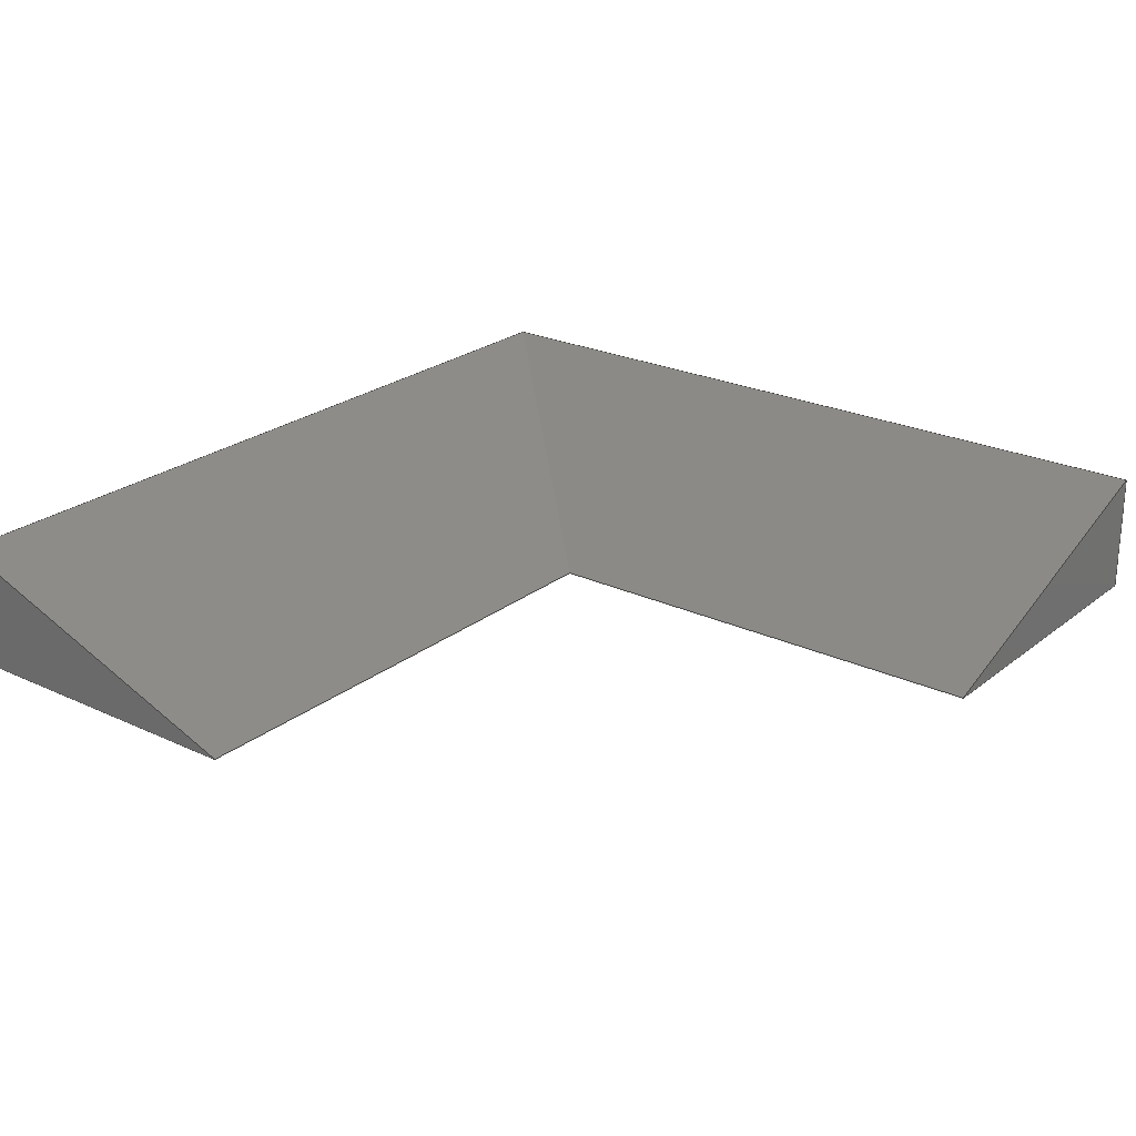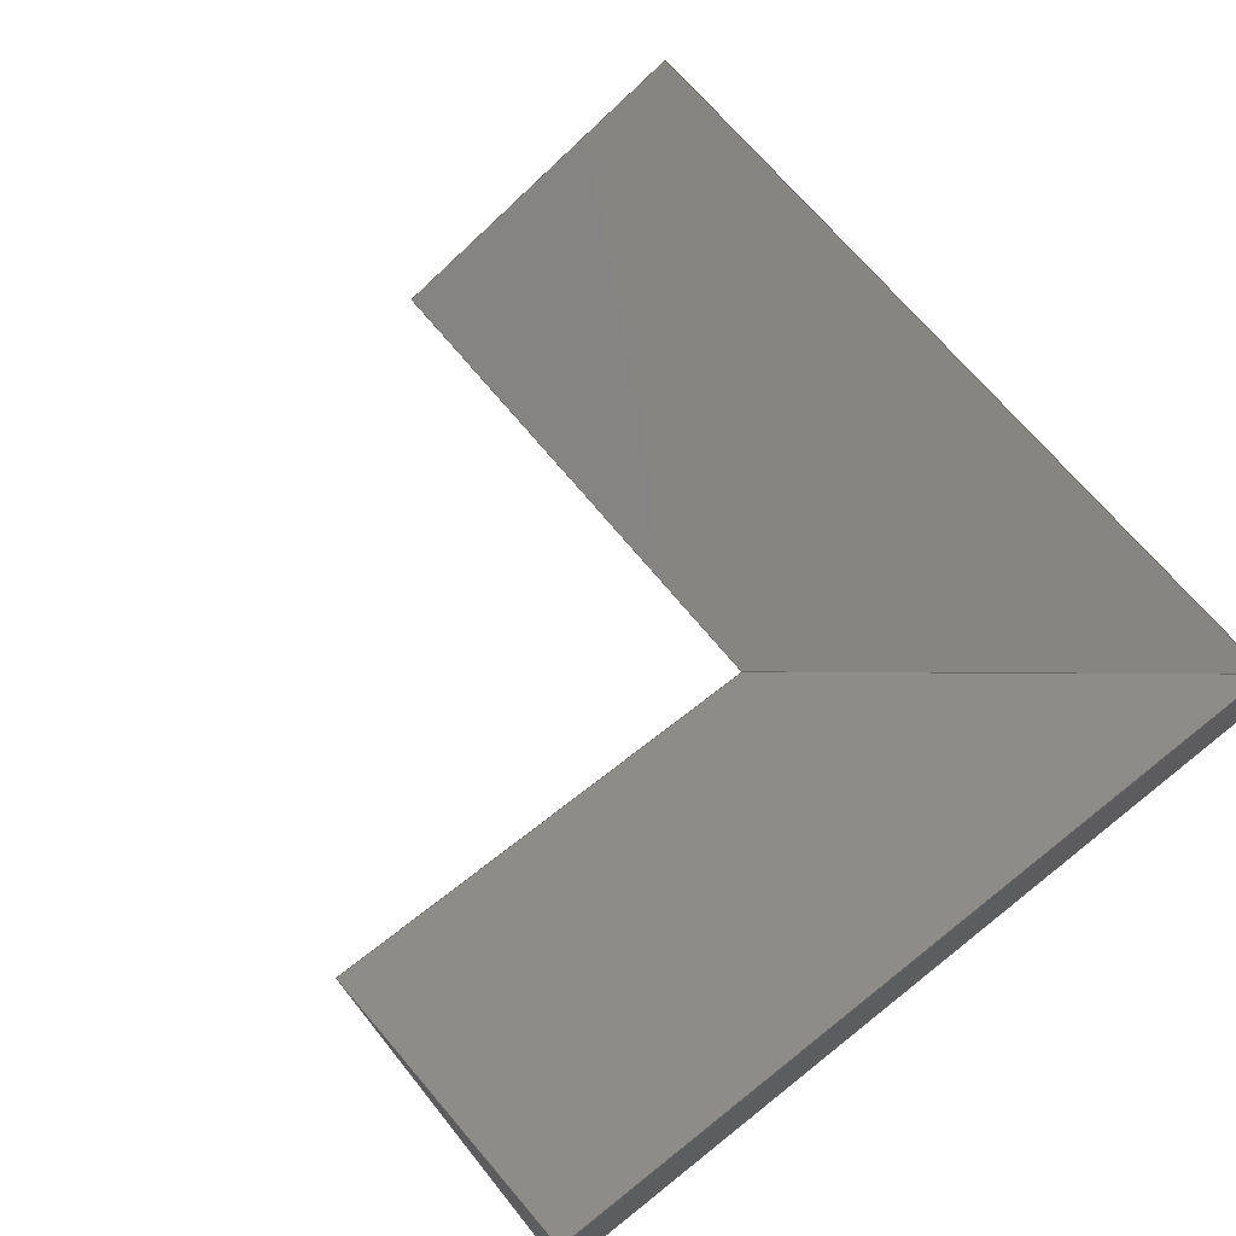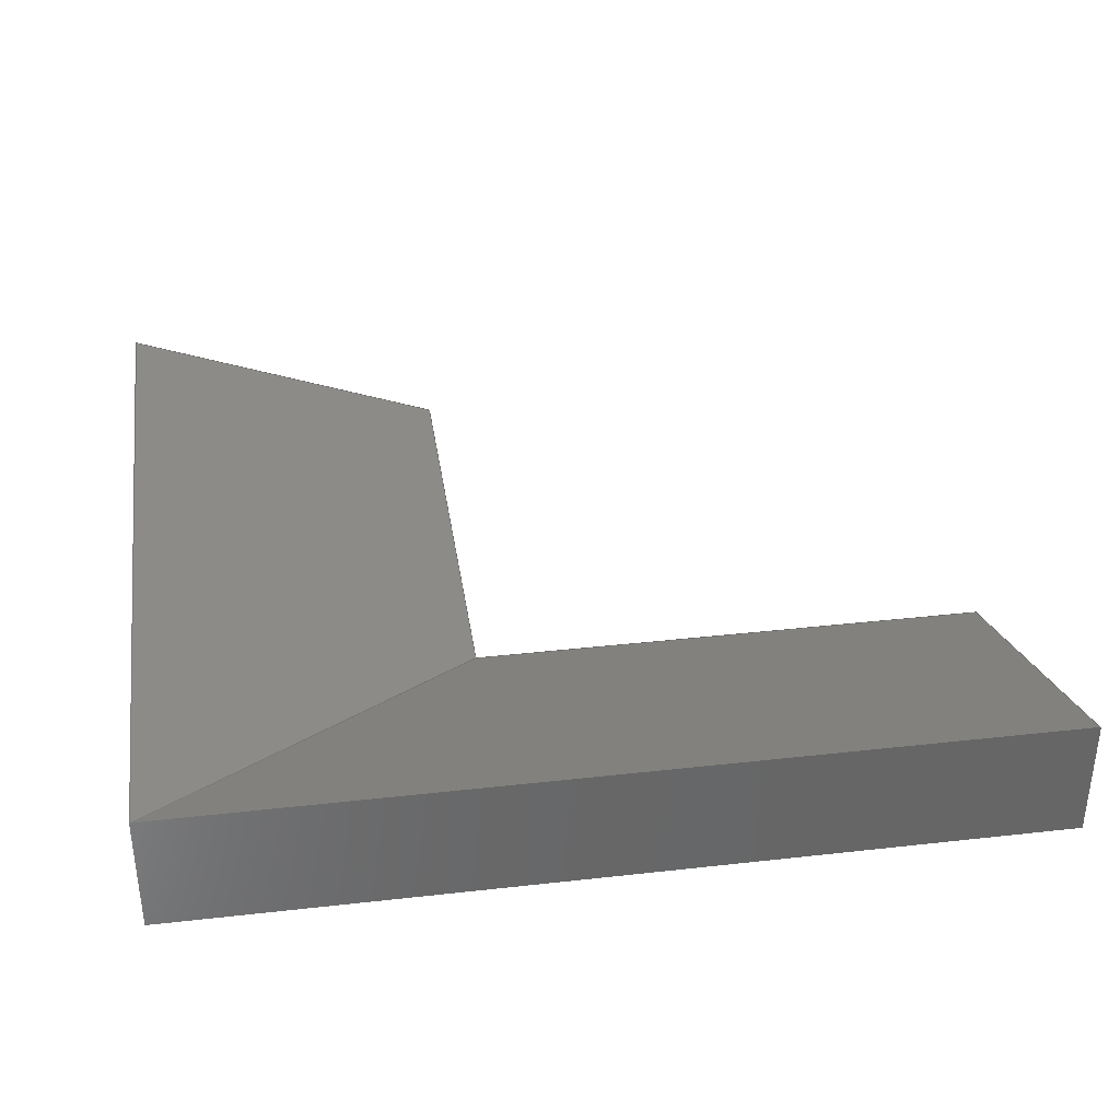
<metadata>
{"format":"step","ext":"stp","renderer":"f3d","projection":"perspective","resolution":1024,"background":"white","views":[{"elev":24.0,"azim":127.9,"up":"+Y"},{"elev":66.5,"azim":-128.7,"up":"+Y"},{"elev":36.0,"azim":-8.4,"up":"+Y"}]}
</metadata>
<code>
ISO-10303-21;
DATA;
#1=MECHANICAL_DESIGN_GEOMETRIC_PRESENTATION_REPRESENTATION('',(#7),#346);
#2=GEOMETRICALLY_BOUNDED_WIREFRAME_SHAPE_REPRESENTATION('',(#3),#345);
#3=GEOMETRIC_CURVE_SET('Sketch3',(#342));
#4=SHAPE_REPRESENTATION_RELATIONSHIP('SRR','None',#353,#6);
#5=SHAPE_REPRESENTATION_RELATIONSHIP('SRR','None',#353,#2);
#6=ADVANCED_BREP_SHAPE_REPRESENTATION('',(#8),#345);
#7=STYLED_ITEM('',(#362),#8);
#8=MANIFOLD_SOLID_BREP('Solid1',#191);
#9=FACE_BOUND('',#46,.T.);
#10=FACE_BOUND('',#47,.T.);
#11=FACE_BOUND('',#48,.T.);
#12=PLANE('',#217);
#13=PLANE('',#221);
#14=PLANE('',#225);
#15=PLANE('',#226);
#16=PLANE('',#227);
#17=PLANE('',#228);
#18=PLANE('',#229);
#19=PLANE('',#230);
#20=PLANE('',#231);
#21=PLANE('',#232);
#22=FACE_OUTER_BOUND('',#35,.T.);
#23=FACE_OUTER_BOUND('',#36,.T.);
#24=FACE_OUTER_BOUND('',#37,.T.);
#25=FACE_OUTER_BOUND('',#38,.T.);
#26=FACE_OUTER_BOUND('',#39,.T.);
#27=FACE_OUTER_BOUND('',#40,.T.);
#28=FACE_OUTER_BOUND('',#41,.T.);
#29=FACE_OUTER_BOUND('',#42,.T.);
#30=FACE_OUTER_BOUND('',#43,.T.);
#31=FACE_OUTER_BOUND('',#44,.T.);
#32=FACE_OUTER_BOUND('',#45,.T.);
#33=FACE_OUTER_BOUND('',#49,.T.);
#34=FACE_OUTER_BOUND('',#50,.T.);
#35=EDGE_LOOP('',(#129,#130,#131,#132));
#36=EDGE_LOOP('',(#133));
#37=EDGE_LOOP('',(#134,#135,#136,#137));
#38=EDGE_LOOP('',(#138));
#39=EDGE_LOOP('',(#139,#140,#141,#142));
#40=EDGE_LOOP('',(#143));
#41=EDGE_LOOP('',(#144,#145,#146));
#42=EDGE_LOOP('',(#147,#148,#149,#150));
#43=EDGE_LOOP('',(#151,#152,#153,#154));
#44=EDGE_LOOP('',(#155,#156,#157,#158));
#45=EDGE_LOOP('',(#159,#160,#161,#162,#163,#164));
#46=EDGE_LOOP('',(#165));
#47=EDGE_LOOP('',(#166));
#48=EDGE_LOOP('',(#167));
#49=EDGE_LOOP('',(#168,#169,#170,#171));
#50=EDGE_LOOP('',(#172,#173,#174));
#51=LINE('',#295,#68);
#52=LINE('',#302,#69);
#53=LINE('',#309,#70);
#54=LINE('',#315,#71);
#55=LINE('',#317,#72);
#56=LINE('',#318,#73);
#57=LINE('',#322,#74);
#58=LINE('',#323,#75);
#59=LINE('',#324,#76);
#60=LINE('',#327,#77);
#61=LINE('',#329,#78);
#62=LINE('',#331,#79);
#63=LINE('',#332,#80);
#64=LINE('',#335,#81);
#65=LINE('',#336,#82);
#66=LINE('',#338,#83);
#67=LINE('',#339,#84);
#68=VECTOR('',#239,2);
#69=VECTOR('',#248,2);
#70=VECTOR('',#257,2);
#71=VECTOR('',#264,10);
#72=VECTOR('',#265,10);
#73=VECTOR('',#266,10);
#74=VECTOR('',#269,10);
#75=VECTOR('',#270,10);
#76=VECTOR('',#271,10);
#77=VECTOR('',#274,10);
#78=VECTOR('',#275,10);
#79=VECTOR('',#276,10);
#80=VECTOR('',#277,10);
#81=VECTOR('',#280,10);
#82=VECTOR('',#281,10);
#83=VECTOR('',#284,10);
#84=VECTOR('',#285,10);
#85=CIRCLE('',#215,2);
#86=CIRCLE('',#216,2);
#87=CIRCLE('',#219,2);
#88=CIRCLE('',#220,2);
#89=CIRCLE('',#223,2);
#90=CIRCLE('',#224,2);
#91=VERTEX_POINT('',#292);
#92=VERTEX_POINT('',#294);
#93=VERTEX_POINT('',#299);
#94=VERTEX_POINT('',#301);
#95=VERTEX_POINT('',#306);
#96=VERTEX_POINT('',#308);
#97=VERTEX_POINT('',#313);
#98=VERTEX_POINT('',#314);
#99=VERTEX_POINT('',#316);
#100=VERTEX_POINT('',#320);
#101=VERTEX_POINT('',#321);
#102=VERTEX_POINT('',#326);
#103=VERTEX_POINT('',#328);
#104=VERTEX_POINT('',#330);
#105=VERTEX_POINT('',#334);
#106=EDGE_CURVE('',#91,#91,#85,.T.);
#107=EDGE_CURVE('',#91,#92,#51,.T.);
#108=EDGE_CURVE('',#92,#92,#86,.T.);
#109=EDGE_CURVE('',#93,#93,#87,.T.);
#110=EDGE_CURVE('',#93,#94,#52,.T.);
#111=EDGE_CURVE('',#94,#94,#88,.T.);
#112=EDGE_CURVE('',#95,#95,#89,.T.);
#113=EDGE_CURVE('',#95,#96,#53,.T.);
#114=EDGE_CURVE('',#96,#96,#90,.T.);
#115=EDGE_CURVE('',#97,#98,#54,.T.);
#116=EDGE_CURVE('',#98,#99,#55,.T.);
#117=EDGE_CURVE('',#99,#97,#56,.T.);
#118=EDGE_CURVE('',#100,#101,#57,.T.);
#119=EDGE_CURVE('',#97,#100,#58,.T.);
#120=EDGE_CURVE('',#101,#99,#59,.T.);
#121=EDGE_CURVE('',#102,#100,#60,.T.);
#122=EDGE_CURVE('',#102,#103,#61,.T.);
#123=EDGE_CURVE('',#103,#104,#62,.T.);
#124=EDGE_CURVE('',#100,#104,#63,.T.);
#125=EDGE_CURVE('',#105,#101,#64,.T.);
#126=EDGE_CURVE('',#105,#102,#65,.T.);
#127=EDGE_CURVE('',#103,#105,#66,.T.);
#128=EDGE_CURVE('',#104,#98,#67,.T.);
#129=ORIENTED_EDGE('',*,*,#106,.F.);
#130=ORIENTED_EDGE('',*,*,#107,.T.);
#131=ORIENTED_EDGE('',*,*,#108,.T.);
#132=ORIENTED_EDGE('',*,*,#107,.F.);
#133=ORIENTED_EDGE('',*,*,#108,.F.);
#134=ORIENTED_EDGE('',*,*,#109,.F.);
#135=ORIENTED_EDGE('',*,*,#110,.T.);
#136=ORIENTED_EDGE('',*,*,#111,.T.);
#137=ORIENTED_EDGE('',*,*,#110,.F.);
#138=ORIENTED_EDGE('',*,*,#111,.F.);
#139=ORIENTED_EDGE('',*,*,#112,.F.);
#140=ORIENTED_EDGE('',*,*,#113,.T.);
#141=ORIENTED_EDGE('',*,*,#114,.T.);
#142=ORIENTED_EDGE('',*,*,#113,.F.);
#143=ORIENTED_EDGE('',*,*,#114,.F.);
#144=ORIENTED_EDGE('',*,*,#115,.T.);
#145=ORIENTED_EDGE('',*,*,#116,.T.);
#146=ORIENTED_EDGE('',*,*,#117,.T.);
#147=ORIENTED_EDGE('',*,*,#118,.F.);
#148=ORIENTED_EDGE('',*,*,#119,.F.);
#149=ORIENTED_EDGE('',*,*,#117,.F.);
#150=ORIENTED_EDGE('',*,*,#120,.F.);
#151=ORIENTED_EDGE('',*,*,#121,.F.);
#152=ORIENTED_EDGE('',*,*,#122,.T.);
#153=ORIENTED_EDGE('',*,*,#123,.T.);
#154=ORIENTED_EDGE('',*,*,#124,.F.);
#155=ORIENTED_EDGE('',*,*,#118,.T.);
#156=ORIENTED_EDGE('',*,*,#125,.F.);
#157=ORIENTED_EDGE('',*,*,#126,.T.);
#158=ORIENTED_EDGE('',*,*,#121,.T.);
#159=ORIENTED_EDGE('',*,*,#123,.F.);
#160=ORIENTED_EDGE('',*,*,#127,.T.);
#161=ORIENTED_EDGE('',*,*,#125,.T.);
#162=ORIENTED_EDGE('',*,*,#120,.T.);
#163=ORIENTED_EDGE('',*,*,#116,.F.);
#164=ORIENTED_EDGE('',*,*,#128,.F.);
#165=ORIENTED_EDGE('',*,*,#106,.T.);
#166=ORIENTED_EDGE('',*,*,#109,.T.);
#167=ORIENTED_EDGE('',*,*,#112,.T.);
#168=ORIENTED_EDGE('',*,*,#124,.T.);
#169=ORIENTED_EDGE('',*,*,#128,.T.);
#170=ORIENTED_EDGE('',*,*,#115,.F.);
#171=ORIENTED_EDGE('',*,*,#119,.T.);
#172=ORIENTED_EDGE('',*,*,#122,.F.);
#173=ORIENTED_EDGE('',*,*,#126,.F.);
#174=ORIENTED_EDGE('',*,*,#127,.F.);
#175=CYLINDRICAL_SURFACE('',#214,2);
#176=CYLINDRICAL_SURFACE('',#218,2);
#177=CYLINDRICAL_SURFACE('',#222,2);
#178=ADVANCED_FACE('',(#22),#175,.F.);
#179=ADVANCED_FACE('',(#23),#12,.T.);
#180=ADVANCED_FACE('',(#24),#176,.F.);
#181=ADVANCED_FACE('',(#25),#13,.T.);
#182=ADVANCED_FACE('',(#26),#177,.F.);
#183=ADVANCED_FACE('',(#27),#14,.T.);
#184=ADVANCED_FACE('',(#28),#15,.T.);
#185=ADVANCED_FACE('',(#29),#16,.T.);
#186=ADVANCED_FACE('',(#30),#17,.T.);
#187=ADVANCED_FACE('',(#31),#18,.T.);
#188=ADVANCED_FACE('',(#32,#9,#10,#11),#19,.T.);
#189=ADVANCED_FACE('',(#33),#20,.T.);
#190=ADVANCED_FACE('',(#34),#21,.F.);
#191=CLOSED_SHELL('',(#178,#179,#180,#181,#182,#183,#184,#185,#186,#187,
#188,#189,#190));
#192=DERIVED_UNIT_ELEMENT(#195,1);
#193=DERIVED_UNIT_ELEMENT(#348,-3);
#194=DIMENSIONAL_EXPONENTS(0,1,0,0,0,0,0);
#195=(
CONVERSION_BASED_UNIT('gram',#197)
MASS_UNIT()
NAMED_UNIT(#194)
);
#196=(
MASS_UNIT()
NAMED_UNIT(*)
SI_UNIT(.KILO.,.GRAM.)
);
#197=MASS_MEASURE_WITH_UNIT(MASS_MEASURE(0.001),#196);
#198=DERIVED_UNIT((#192,#193));
#199=MEASURE_REPRESENTATION_ITEM('density measure',
POSITIVE_RATIO_MEASURE(1),#198);
#200=PROPERTY_DEFINITION_REPRESENTATION(#205,#202);
#201=PROPERTY_DEFINITION_REPRESENTATION(#206,#203);
#202=REPRESENTATION('material name',(#204),#345);
#203=REPRESENTATION('density',(#199),#345);
#204=DESCRIPTIVE_REPRESENTATION_ITEM('Generic','Generic');
#205=PROPERTY_DEFINITION('material property','material name',#355);
#206=PROPERTY_DEFINITION('material property','density of part',#355);
#207=DATE_TIME_ROLE('creation_date');
#208=APPLIED_DATE_AND_TIME_ASSIGNMENT(#209,#207,(#355));
#209=DATE_AND_TIME(#210,#211);
#210=CALENDAR_DATE(2025,4,6);
#211=LOCAL_TIME(0,0,0,#212);
#212=COORDINATED_UNIVERSAL_TIME_OFFSET(0,0,.BEHIND.);
#213=AXIS2_PLACEMENT_3D('',#290,#233,#234);
#214=AXIS2_PLACEMENT_3D('',#291,#235,#236);
#215=AXIS2_PLACEMENT_3D('',#293,#237,#238);
#216=AXIS2_PLACEMENT_3D('',#296,#240,#241);
#217=AXIS2_PLACEMENT_3D('',#297,#242,#243);
#218=AXIS2_PLACEMENT_3D('',#298,#244,#245);
#219=AXIS2_PLACEMENT_3D('',#300,#246,#247);
#220=AXIS2_PLACEMENT_3D('',#303,#249,#250);
#221=AXIS2_PLACEMENT_3D('',#304,#251,#252);
#222=AXIS2_PLACEMENT_3D('',#305,#253,#254);
#223=AXIS2_PLACEMENT_3D('',#307,#255,#256);
#224=AXIS2_PLACEMENT_3D('',#310,#258,#259);
#225=AXIS2_PLACEMENT_3D('',#311,#260,#261);
#226=AXIS2_PLACEMENT_3D('',#312,#262,#263);
#227=AXIS2_PLACEMENT_3D('',#319,#267,#268);
#228=AXIS2_PLACEMENT_3D('',#325,#272,#273);
#229=AXIS2_PLACEMENT_3D('',#333,#278,#279);
#230=AXIS2_PLACEMENT_3D('',#337,#282,#283);
#231=AXIS2_PLACEMENT_3D('',#340,#286,#287);
#232=AXIS2_PLACEMENT_3D('',#341,#288,#289);
#233=DIRECTION('axis',(0,0,1));
#234=DIRECTION('refdir',(1,0,0));
#235=DIRECTION('center_axis',(0,1,0));
#236=DIRECTION('ref_axis',(1,0,0));
#237=DIRECTION('center_axis',(-1.225e-16,1,0));
#238=DIRECTION('ref_axis',(1,0,0));
#239=DIRECTION('',(0,1,0));
#240=DIRECTION('center_axis',(-1.225e-16,1,0));
#241=DIRECTION('ref_axis',(1,1.225e-16,0));
#242=DIRECTION('center_axis',(1.225e-16,-1,0));
#243=DIRECTION('ref_axis',(0,0,-1));
#244=DIRECTION('center_axis',(0,1,0));
#245=DIRECTION('ref_axis',(1,0,0));
#246=DIRECTION('center_axis',(-1.225e-16,1,0));
#247=DIRECTION('ref_axis',(1,0,0));
#248=DIRECTION('',(0,1,0));
#249=DIRECTION('center_axis',(-1.225e-16,1,0));
#250=DIRECTION('ref_axis',(1,1.225e-16,0));
#251=DIRECTION('center_axis',(1.225e-16,-1,0));
#252=DIRECTION('ref_axis',(0,0,-1));
#253=DIRECTION('center_axis',(0,1,0));
#254=DIRECTION('ref_axis',(1,0,0));
#255=DIRECTION('center_axis',(-1.225e-16,1,0));
#256=DIRECTION('ref_axis',(1,0,0));
#257=DIRECTION('',(0,1,0));
#258=DIRECTION('center_axis',(-1.225e-16,1,0));
#259=DIRECTION('ref_axis',(1,1.225e-16,0));
#260=DIRECTION('center_axis',(1.225e-16,-1,0));
#261=DIRECTION('ref_axis',(0,0,-1));
#262=DIRECTION('center_axis',(1,0,0));
#263=DIRECTION('ref_axis',(0,0,-1));
#264=DIRECTION('',(0,-1,0));
#265=DIRECTION('',(0,6.035e-17,-1));
#266=DIRECTION('',(0,0.342,0.9397));
#267=DIRECTION('center_axis',(0,0.9397,-0.342));
#268=DIRECTION('ref_axis',(0,-0.342,-0.9397));
#269=DIRECTION('',(0.6848,-0.2492,-0.6848));
#270=DIRECTION('',(-1,0,0));
#271=DIRECTION('',(1,0,0));
#272=DIRECTION('center_axis',(-1,0,0));
#273=DIRECTION('ref_axis',(0,-1,0));
#274=DIRECTION('',(0,0,1));
#275=DIRECTION('',(0,-1,0));
#276=DIRECTION('',(0,0,1));
#277=DIRECTION('',(0,-1,0));
#278=DIRECTION('center_axis',(0.342,0.9397,0));
#279=DIRECTION('ref_axis',(-0.9397,0.342,0));
#280=DIRECTION('',(0,0,1));
#281=DIRECTION('',(-0.9397,0.342,0));
#282=DIRECTION('center_axis',(1.225e-16,-1,0));
#283=DIRECTION('ref_axis',(1,1.225e-16,0));
#284=DIRECTION('',(1,1.225e-16,0));
#285=DIRECTION('',(1,1.225e-16,0));
#286=DIRECTION('center_axis',(0,0,1));
#287=DIRECTION('ref_axis',(1,0,0));
#288=DIRECTION('center_axis',(0,0,1));
#289=DIRECTION('ref_axis',(1,0,0));
#290=CARTESIAN_POINT('',(0,0,0));
#291=CARTESIAN_POINT('Origin',(41.5,5.082e-15,103));
#292=CARTESIAN_POINT('',(39.5,-5.511e-15,103));
#293=CARTESIAN_POINT('Origin',(41.5,-5.511e-15,103));
#294=CARTESIAN_POINT('',(39.5,5,103));
#295=CARTESIAN_POINT('',(39.5,5.082e-15,103));
#296=CARTESIAN_POINT('Origin',(41.5,5,103));
#297=CARTESIAN_POINT('Origin',(41.5,5,103));
#298=CARTESIAN_POINT('Origin',(-38,-4.654e-15,103));
#299=CARTESIAN_POINT('',(-40,-5.511e-15,103));
#300=CARTESIAN_POINT('Origin',(-38,-5.511e-15,103));
#301=CARTESIAN_POINT('',(-40,5,103));
#302=CARTESIAN_POINT('',(-40,-4.654e-15,103));
#303=CARTESIAN_POINT('Origin',(-38,5,103));
#304=CARTESIAN_POINT('Origin',(-38,5,103));
#305=CARTESIAN_POINT('Origin',(-38,-4.654e-15,30));
#306=CARTESIAN_POINT('',(-40,-5.511e-15,30));
#307=CARTESIAN_POINT('Origin',(-38,-5.511e-15,30));
#308=CARTESIAN_POINT('',(-40,5,30));
#309=CARTESIAN_POINT('',(-40,-4.654e-15,30));
#310=CARTESIAN_POINT('Origin',(-38,5,30));
#311=CARTESIAN_POINT('Origin',(-38,5,30));
#312=CARTESIAN_POINT('Origin',(71.5,8.189,87.5));
#313=CARTESIAN_POINT('',(71.5,16.38,110));
#314=CARTESIAN_POINT('',(71.5,-4.441e-15,110));
#315=CARTESIAN_POINT('',(71.5,16.38,110));
#316=CARTESIAN_POINT('',(71.5,-2.22e-15,65));
#317=CARTESIAN_POINT('',(71.5,-4.441e-15,110));
#318=CARTESIAN_POINT('',(71.5,-1.725e-15,65));
#319=CARTESIAN_POINT('Origin',(0,16.38,110));
#320=CARTESIAN_POINT('',(-45,16.38,110));
#321=CARTESIAN_POINT('',(0,-1.725e-15,65));
#322=CARTESIAN_POINT('',(3.292,-1.198,61.71));
#323=CARTESIAN_POINT('',(0,16.38,110));
#324=CARTESIAN_POINT('',(0,-1.725e-15,65));
#325=CARTESIAN_POINT('Origin',(-45,16.38,0));
#326=CARTESIAN_POINT('',(-45,16.38,0));
#327=CARTESIAN_POINT('',(-45,16.38,0));
#328=CARTESIAN_POINT('',(-45,-5.511e-15,0));
#329=CARTESIAN_POINT('',(-45,16.38,0));
#330=CARTESIAN_POINT('',(-45,-4.441e-15,110));
#331=CARTESIAN_POINT('',(-45,-5.511e-15,0));
#332=CARTESIAN_POINT('',(-45,16.38,110));
#333=CARTESIAN_POINT('Origin',(0,0,0));
#334=CARTESIAN_POINT('',(0,0,0));
#335=CARTESIAN_POINT('',(0,0,0));
#336=CARTESIAN_POINT('',(0,0,0));
#337=CARTESIAN_POINT('Origin',(-45,-5.511e-15,0));
#338=CARTESIAN_POINT('',(-45,-5.511e-15,0));
#339=CARTESIAN_POINT('',(-45,-5.511e-15,110));
#340=CARTESIAN_POINT('Origin',(-22.5,8.189,110));
#341=CARTESIAN_POINT('Origin',(-22.5,8.189,0));
#342=CARTESIAN_POINT('',(0,0,0));
#343=UNCERTAINTY_MEASURE_WITH_UNIT(LENGTH_MEASURE(0.01),#347,
'DISTANCE_ACCURACY_VALUE',
'Maximum model space distance between geometric entities at asserted c
onnectivities');
#344=UNCERTAINTY_MEASURE_WITH_UNIT(LENGTH_MEASURE(0.01),#347,
'DISTANCE_ACCURACY_VALUE',
'Maximum model space distance between geometric entities at asserted c
onnectivities');
#345=(
GEOMETRIC_REPRESENTATION_CONTEXT(3)
GLOBAL_UNCERTAINTY_ASSIGNED_CONTEXT((#343))
GLOBAL_UNIT_ASSIGNED_CONTEXT((#347,#349,#350))
REPRESENTATION_CONTEXT('','3D')
);
#346=(
GEOMETRIC_REPRESENTATION_CONTEXT(3)
GLOBAL_UNCERTAINTY_ASSIGNED_CONTEXT((#344))
GLOBAL_UNIT_ASSIGNED_CONTEXT((#347,#349,#350))
REPRESENTATION_CONTEXT('','3D')
);
#347=(
LENGTH_UNIT()
NAMED_UNIT(*)
SI_UNIT(.MILLI.,.METRE.)
);
#348=(
LENGTH_UNIT()
NAMED_UNIT(*)
SI_UNIT(.CENTI.,.METRE.)
);
#349=(
NAMED_UNIT(*)
PLANE_ANGLE_UNIT()
SI_UNIT($,.RADIAN.)
);
#350=(
NAMED_UNIT(*)
SI_UNIT($,.STERADIAN.)
SOLID_ANGLE_UNIT()
);
#351=SHAPE_DEFINITION_REPRESENTATION(#352,#353);
#352=PRODUCT_DEFINITION_SHAPE('',$,#355);
#353=SHAPE_REPRESENTATION('',(#213),#345);
#354=PRODUCT_DEFINITION_CONTEXT('part definition',#359,'design');
#355=PRODUCT_DEFINITION('Vinkel vinkel','Vinkel vinkel',#356,#354);
#356=PRODUCT_DEFINITION_FORMATION('',$,#361);
#357=PRODUCT_RELATED_PRODUCT_CATEGORY('Vinkel vinkel','Vinkel vinkel',(#361));
#358=APPLICATION_PROTOCOL_DEFINITION('international standard',
'automotive_design',2009,#359);
#359=APPLICATION_CONTEXT(
'Core Data for Automotive Mechanical Design Process');
#360=PRODUCT_CONTEXT('part definition',#359,'mechanical');
#361=PRODUCT('Vinkel vinkel','Vinkel vinkel',$,(#360));
#362=PRESENTATION_STYLE_ASSIGNMENT((#364));
#363=PRESENTATION_STYLE_ASSIGNMENT((#365));
#364=SURFACE_STYLE_USAGE(.BOTH.,#368);
#365=SURFACE_STYLE_USAGE(.BOTH.,#369);
#366=SURFACE_STYLE_RENDERING_WITH_PROPERTIES($,#376,(#367));
#367=SURFACE_STYLE_TRANSPARENT(0);
#368=SURFACE_SIDE_STYLE('',(#370,#366));
#369=SURFACE_SIDE_STYLE('',(#371));
#370=SURFACE_STYLE_FILL_AREA(#372);
#371=SURFACE_STYLE_FILL_AREA(#373);
#372=FILL_AREA_STYLE('',(#374));
#373=FILL_AREA_STYLE('',(#375));
#374=FILL_AREA_STYLE_COLOUR('',#376);
#375=FILL_AREA_STYLE_COLOUR('',#377);
#376=COLOUR_RGB('',0.749,0.749,0.749);
#377=COLOUR_RGB('',0.9137,0.9137,0);
ENDSEC;
END-ISO-10303-21;

</code>
